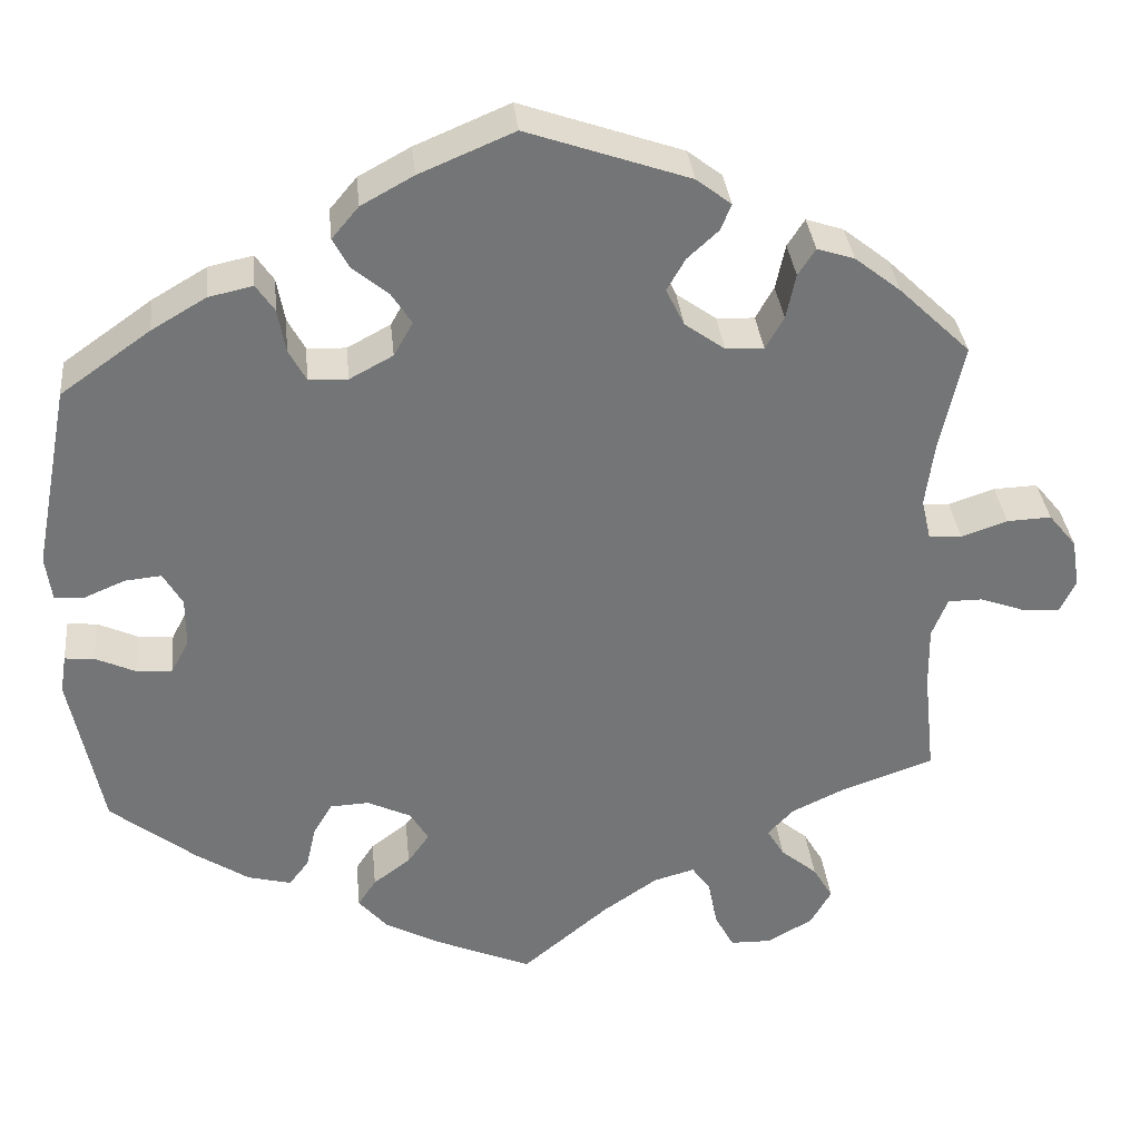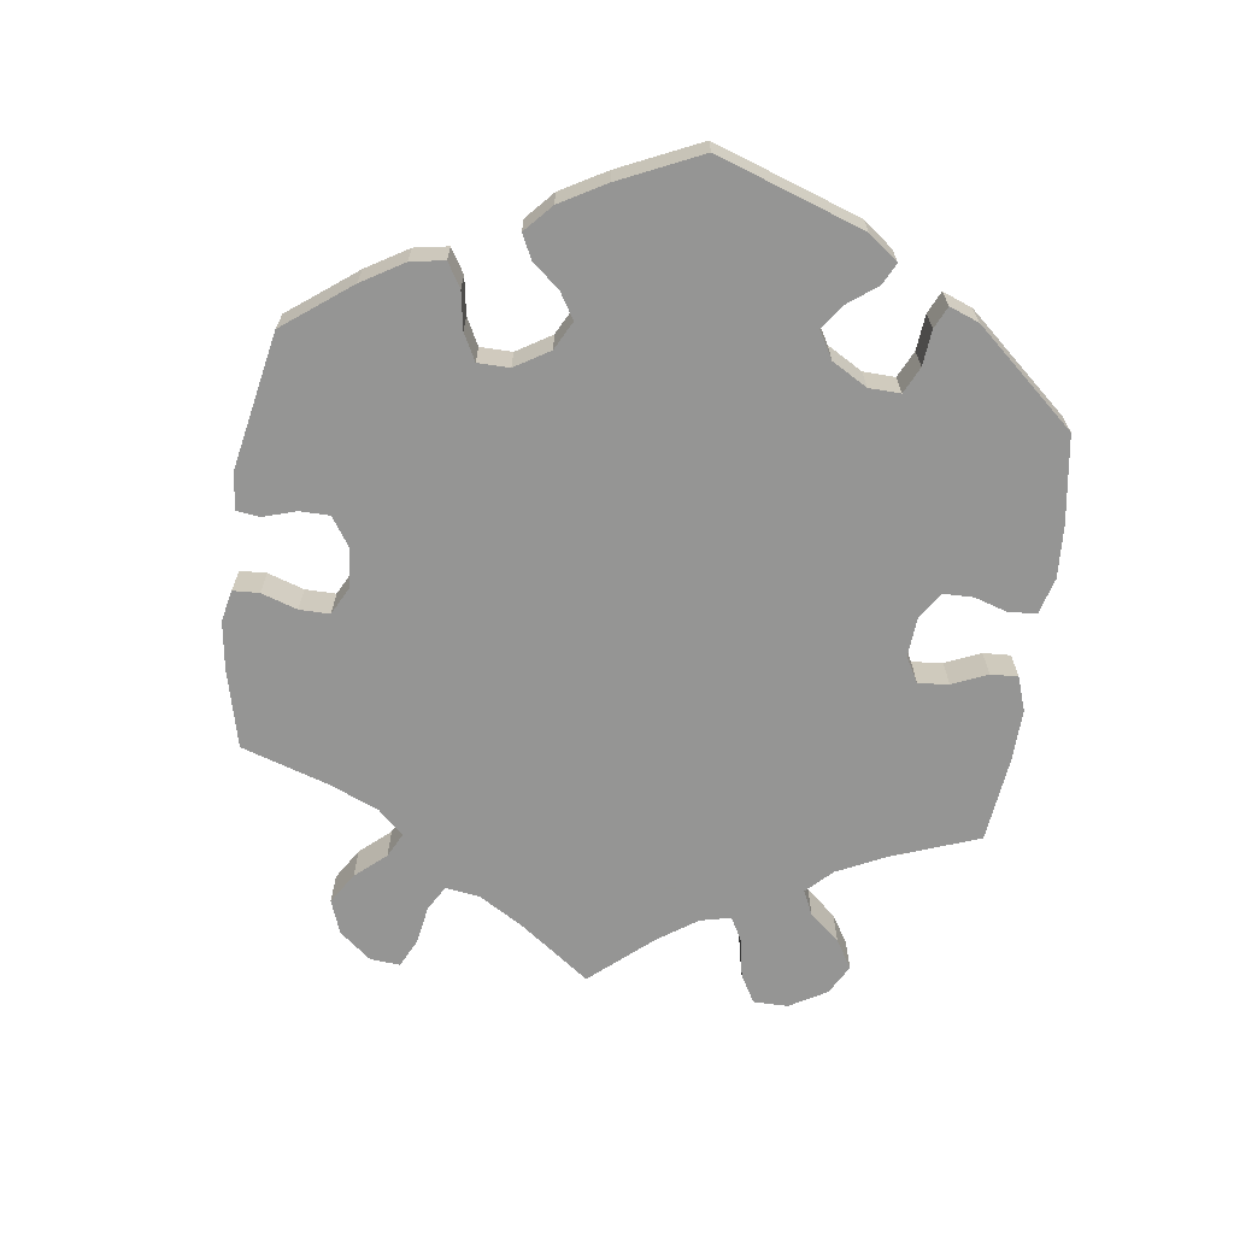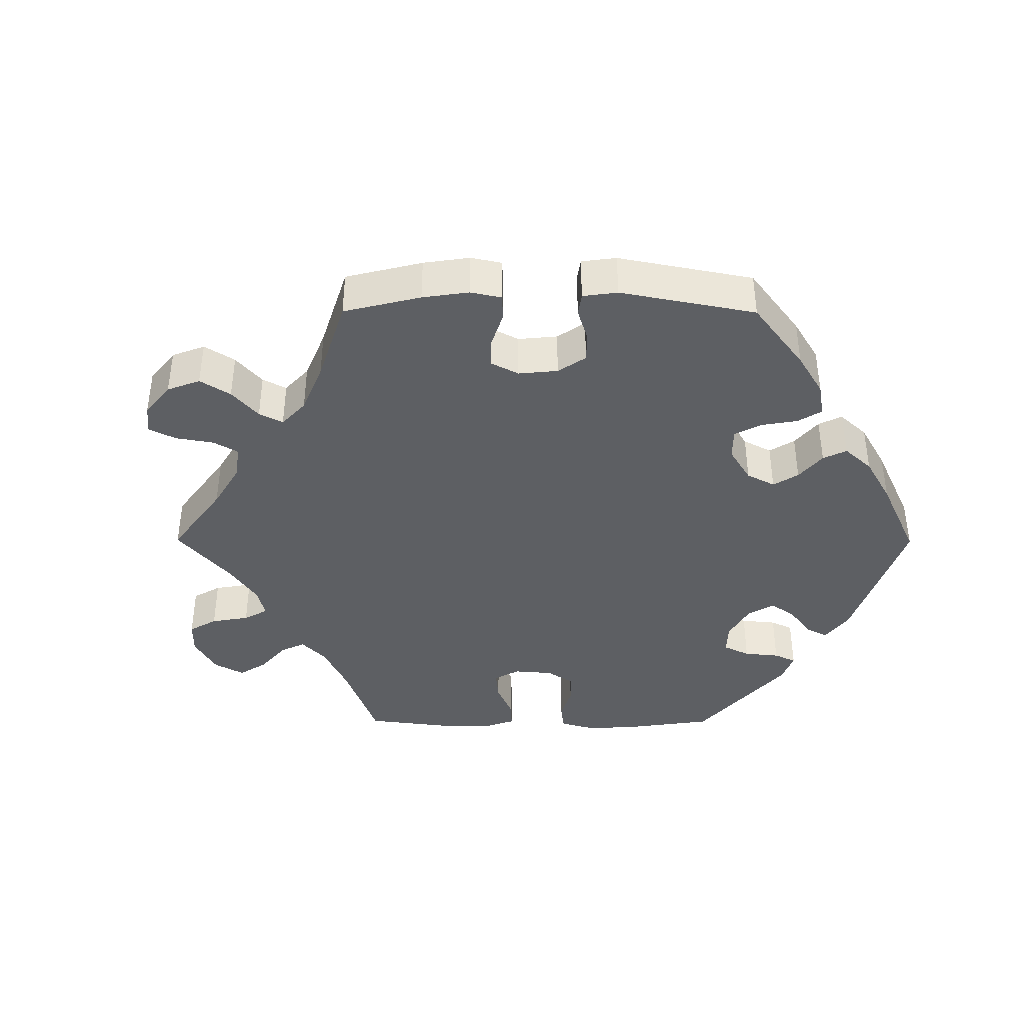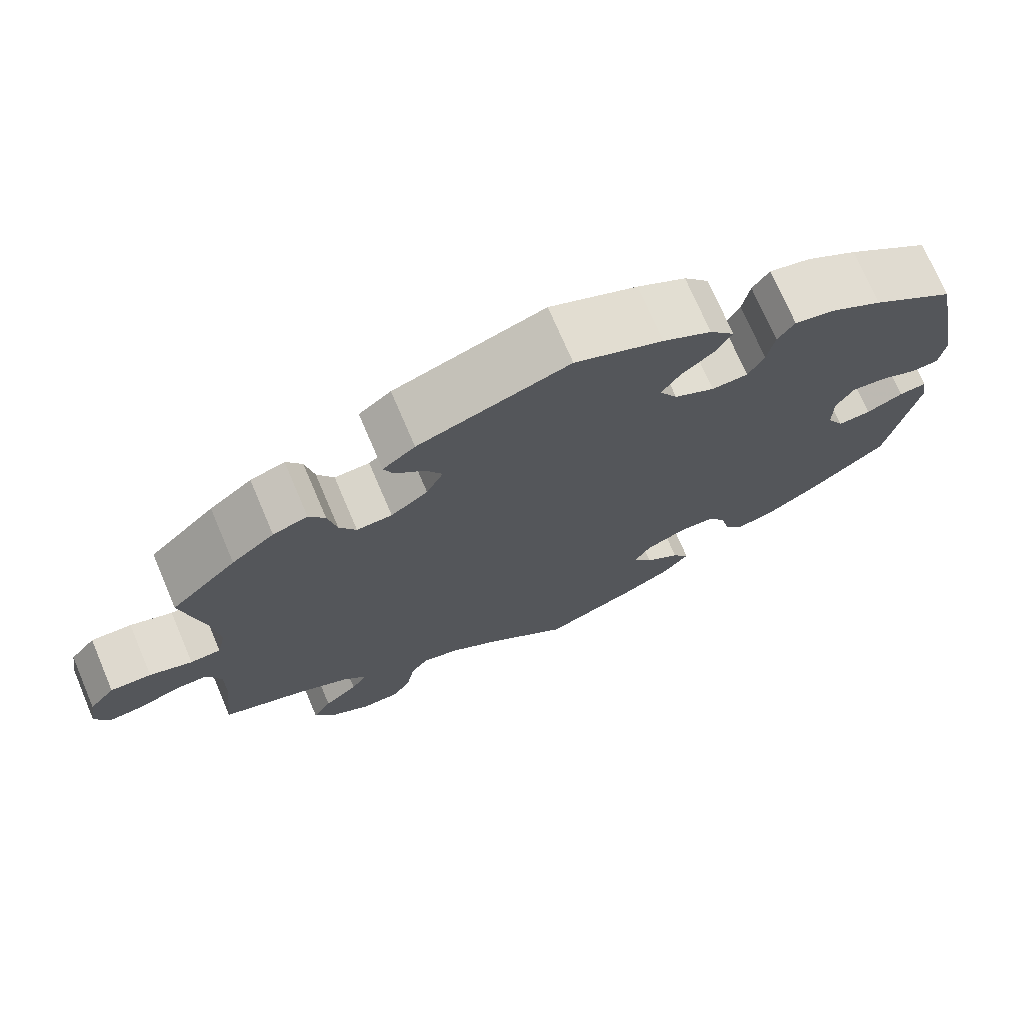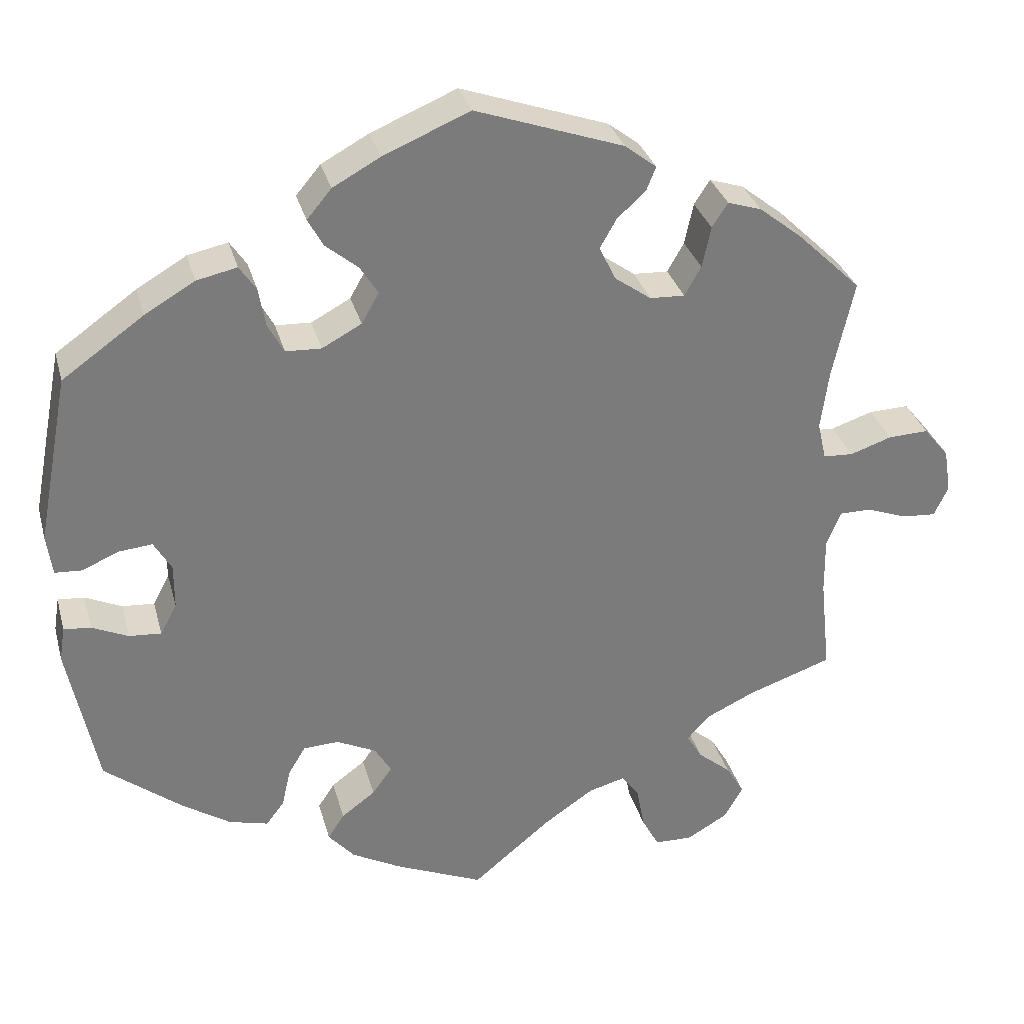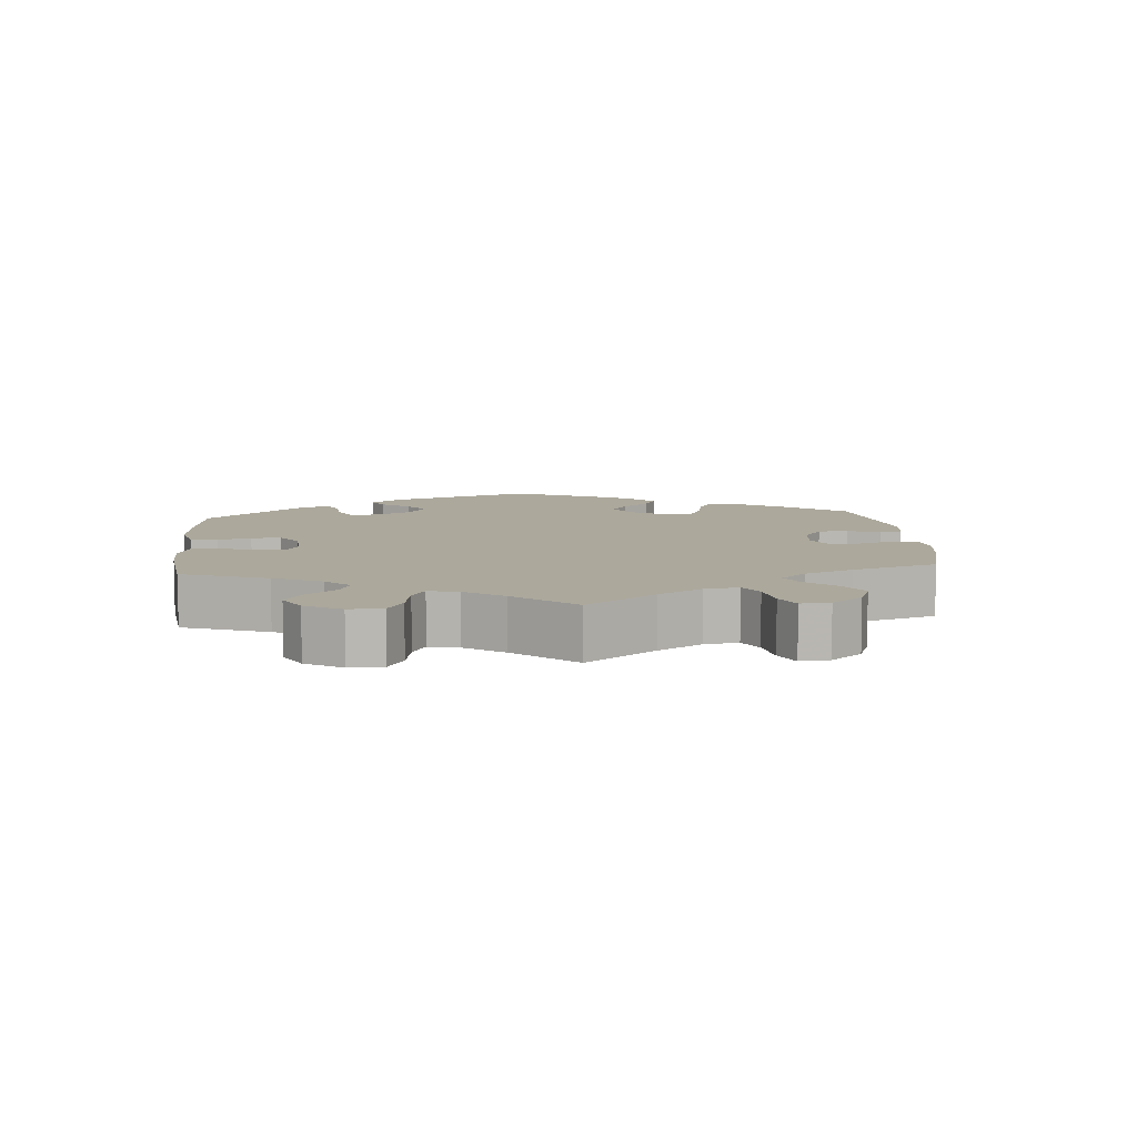
<metadata>
{"format":"obj","ext":"obj","renderer":"f3d","projection":"perspective","resolution":1024,"background":"white","views":[{"elev":34.0,"azim":174.3,"up":"+Z"},{"elev":-67.4,"azim":52.2,"up":"+Y"},{"elev":-40.3,"azim":-30.3,"up":"+Y"},{"elev":72.9,"azim":-23.1,"up":"+Z"},{"elev":31.7,"azim":165.4,"up":"+Z"},{"elev":8.5,"azim":-125.1,"up":"+Y"}]}
</metadata>
<code>
v -0.418 0.07 0.368
v -0.365 0.07 0.41
v -0.322 0.07 0.424
v -0.302 0.07 0.393
v -0.291 0.07 0.341
v -0.27 0.07 0.304
v -0.226 0.07 0.306
v -0.18 0.07 0.339
v -0.159 0.07 0.382
v -0.18 0.07 0.419
v -0.216 0.07 0.452
v -0.228 0.07 0.482
v -0.188 0.07 0.513
v -0.001 0.07 0.578
v 0.108 0.07 0.532
v 0.168 0.07 0.499
v 0.199 0.07 0.462
v 0.18 0.07 0.427
v 0.139 0.07 0.393
v 0.116 0.07 0.357
v 0.138 0.07 0.318
v 0.188 0.07 0.291
v 0.233 0.07 0.293
v 0.253 0.07 0.33
v 0.262 0.07 0.38
v 0.283 0.07 0.411
v 0.334 0.07 0.4
v 0.397 0.07 0.363
v 0.5 0.07 0.29
v 0.541 0.07 0.077
v 0.534 0.07 0.025
v 0.5 0.07 0.023
v 0.453 0.07 0.043
v 0.411 0.07 0.047
v 0.389 0.07 0.009
v 0.389 0.07 -0.048
v 0.41 0.07 -0.087
v 0.451 0.07 -0.084
v 0.497 0.07 -0.063
v 0.531 0.07 -0.06
v 0.538 0.07 -0.104
v 0.501 0.07 -0.288
v 0.403 0.07 -0.365
v 0.342 0.07 -0.405
v 0.292 0.07 -0.418
v 0.269 0.07 -0.388
v 0.258 0.07 -0.339
v 0.236 0.07 -0.302
v 0.191 0.07 -0.3
v 0.141 0.07 -0.324
v 0.12 0.07 -0.359
v 0.145 0.07 -0.394
v 0.188 0.07 -0.426
v 0.209 0.07 -0.458
v 0.176 0.07 -0.496
v 0.113 0.07 -0.53
v 0.001 0.07 -0.578
v -0.099 0.07 -0.495
v -0.162 0.07 -0.452
v -0.209 0.07 -0.439
v -0.231 0.07 -0.47
v -0.241 0.07 -0.524
v -0.263 0.07 -0.565
v -0.311 0.07 -0.566
v -0.363 0.07 -0.536
v -0.387 0.07 -0.494
v -0.364 0.07 -0.455
v -0.322 0.07 -0.42
v -0.302 0.07 -0.387
v -0.332 0.07 -0.355
v -0.393 0.07 -0.326
v -0.5 0.07 -0.289
v -0.487 0.07 -0.168
v -0.486 0.07 -0.096
v -0.504 0.07 -0.051
v -0.544 0.07 -0.051
v -0.596 0.07 -0.07
v -0.639 0.07 -0.073
v -0.657 0.07 -0.035
v -0.648 0.07 0.021
v -0.616 0.07 0.06
v -0.565 0.07 0.058
v -0.512 0.07 0.04
v -0.474 0.07 0.042
v -0.463 0.07 0.09
v -0.473 0.07 0.165
v -0.5 0.07 0.289
v -0.418 0 0.368
v -0.365 0 0.41
v -0.322 0 0.424
v -0.302 0 0.393
v -0.291 0 0.341
v -0.27 0 0.304
v -0.226 0 0.306
v -0.18 0 0.339
v -0.159 0 0.382
v -0.18 0 0.419
v -0.216 0 0.452
v -0.228 0 0.482
v -0.188 0 0.513
v -0.001 0 0.578
v 0.108 0 0.532
v 0.168 0 0.499
v 0.199 0 0.462
v 0.18 0 0.427
v 0.139 0 0.393
v 0.116 0 0.357
v 0.138 0 0.318
v 0.188 0 0.291
v 0.233 0 0.293
v 0.253 0 0.33
v 0.262 0 0.38
v 0.283 0 0.411
v 0.334 0 0.4
v 0.397 0 0.363
v 0.5 0 0.29
v 0.541 0 0.077
v 0.534 0 0.025
v 0.5 0 0.023
v 0.453 0 0.043
v 0.411 0 0.047
v 0.389 0 0.009
v 0.389 0 -0.048
v 0.41 0 -0.087
v 0.451 0 -0.084
v 0.497 0 -0.063
v 0.531 0 -0.06
v 0.538 0 -0.104
v 0.501 0 -0.288
v 0.403 0 -0.365
v 0.342 0 -0.405
v 0.292 0 -0.418
v 0.269 0 -0.388
v 0.258 0 -0.339
v 0.236 0 -0.302
v 0.191 0 -0.3
v 0.141 0 -0.324
v 0.12 0 -0.359
v 0.145 0 -0.394
v 0.188 0 -0.426
v 0.209 0 -0.458
v 0.176 0 -0.496
v 0.113 0 -0.53
v 0.001 0 -0.578
v -0.099 0 -0.495
v -0.162 0 -0.452
v -0.209 0 -0.439
v -0.231 0 -0.47
v -0.241 0 -0.524
v -0.263 0 -0.565
v -0.311 0 -0.566
v -0.363 0 -0.536
v -0.387 0 -0.494
v -0.364 0 -0.455
v -0.322 0 -0.42
v -0.302 0 -0.387
v -0.332 0 -0.355
v -0.393 0 -0.326
v -0.5 0 -0.289
v -0.487 0 -0.168
v -0.486 0 -0.096
v -0.504 0 -0.051
v -0.544 0 -0.051
v -0.596 0 -0.07
v -0.639 0 -0.073
v -0.657 0 -0.035
v -0.648 0 0.021
v -0.616 0 0.06
v -0.565 0 0.058
v -0.512 0 0.04
v -0.474 0 0.042
v -0.463 0 0.09
v -0.473 0 0.165
v -0.5 0 0.289
f 86 87 1 2
f 85 86 2 3
f 84 85 3 4
f 80 81 82 83
f 80 83 84
f 79 80 84
f 76 77 78 79
f 75 76 79 84
f 74 75 84 4
f 71 72 73
f 70 71 73 74
f 69 70 74 4
f 65 66 67 68
f 65 68 69
f 64 65 69
f 61 62 63 64
f 60 61 64 69
f 59 60 69 4
f 55 56 57 58
f 52 53 54 55
f 51 52 55 58
f 50 51 58 59
f 44 45 46 47
f 44 47 48
f 43 44 48
f 42 43 48
f 41 42 48 49
f 38 39 40 41
f 37 38 41 49
f 30 31 32 33
f 30 33 34
f 29 30 34
f 28 29 34 35
f 24 25 26 27
f 23 24 27 28
f 16 17 18 19
f 16 19 20
f 15 16 20
f 14 15 20
f 13 14 20
f 10 11 12 13
f 9 10 13 20
f 8 9 20 21
f 59 4 5
f 59 5 6
f 50 59 6 7
f 36 37 49 50
f 35 36 50 7
f 23 28 35
f 22 23 35
f 21 22 35
f 7 8 21 35
f 89 88 174 173
f 90 89 173 172
f 91 90 172 171
f 170 169 168 167
f 171 170 167
f 171 167 166
f 166 165 164 163
f 171 166 163 162
f 91 171 162 161
f 160 159 158
f 161 160 158 157
f 91 161 157 156
f 155 154 153 152
f 156 155 152
f 156 152 151
f 151 150 149 148
f 156 151 148 147
f 91 156 147 146
f 145 144 143 142
f 142 141 140 139
f 145 142 139 138
f 146 145 138 137
f 134 133 132 131
f 135 134 131
f 135 131 130
f 135 130 129
f 136 135 129 128
f 128 127 126 125
f 136 128 125 124
f 120 119 118 117
f 121 120 117
f 121 117 116
f 122 121 116 115
f 114 113 112 111
f 115 114 111 110
f 106 105 104 103
f 107 106 103
f 107 103 102
f 107 102 101
f 107 101 100
f 100 99 98 97
f 107 100 97 96
f 108 107 96 95
f 92 91 146
f 93 92 146
f 94 93 146 137
f 137 136 124 123
f 94 137 123 122
f 122 115 110
f 122 110 109
f 122 109 108
f 122 108 95 94
f 1 88 89 2
f 2 89 90 3
f 3 90 91 4
f 4 91 92 5
f 5 92 93 6
f 6 93 94 7
f 7 94 95 8
f 8 95 96 9
f 9 96 97 10
f 10 97 98 11
f 11 98 99 12
f 12 99 100 13
f 13 100 101 14
f 14 101 102 15
f 15 102 103 16
f 16 103 104 17
f 17 104 105 18
f 18 105 106 19
f 19 106 107 20
f 20 107 108 21
f 21 108 109 22
f 22 109 110 23
f 23 110 111 24
f 24 111 112 25
f 25 112 113 26
f 26 113 114 27
f 27 114 115 28
f 28 115 116 29
f 29 116 117 30
f 30 117 118 31
f 31 118 119 32
f 32 119 120 33
f 33 120 121 34
f 34 121 122 35
f 35 122 123 36
f 36 123 124 37
f 37 124 125 38
f 38 125 126 39
f 39 126 127 40
f 40 127 128 41
f 41 128 129 42
f 42 129 130 43
f 43 130 131 44
f 44 131 132 45
f 45 132 133 46
f 46 133 134 47
f 47 134 135 48
f 48 135 136 49
f 49 136 137 50
f 50 137 138 51
f 51 138 139 52
f 52 139 140 53
f 53 140 141 54
f 54 141 142 55
f 55 142 143 56
f 56 143 144 57
f 57 144 145 58
f 58 145 146 59
f 59 146 147 60
f 60 147 148 61
f 61 148 149 62
f 62 149 150 63
f 63 150 151 64
f 64 151 152 65
f 65 152 153 66
f 66 153 154 67
f 67 154 155 68
f 68 155 156 69
f 69 156 157 70
f 70 157 158 71
f 71 158 159 72
f 72 159 160 73
f 73 160 161 74
f 74 161 162 75
f 75 162 163 76
f 76 163 164 77
f 77 164 165 78
f 78 165 166 79
f 79 166 167 80
f 80 167 168 81
f 81 168 169 82
f 82 169 170 83
f 83 170 171 84
f 84 171 172 85
f 85 172 173 86
f 86 173 174 87
f 87 174 88 1

</code>
